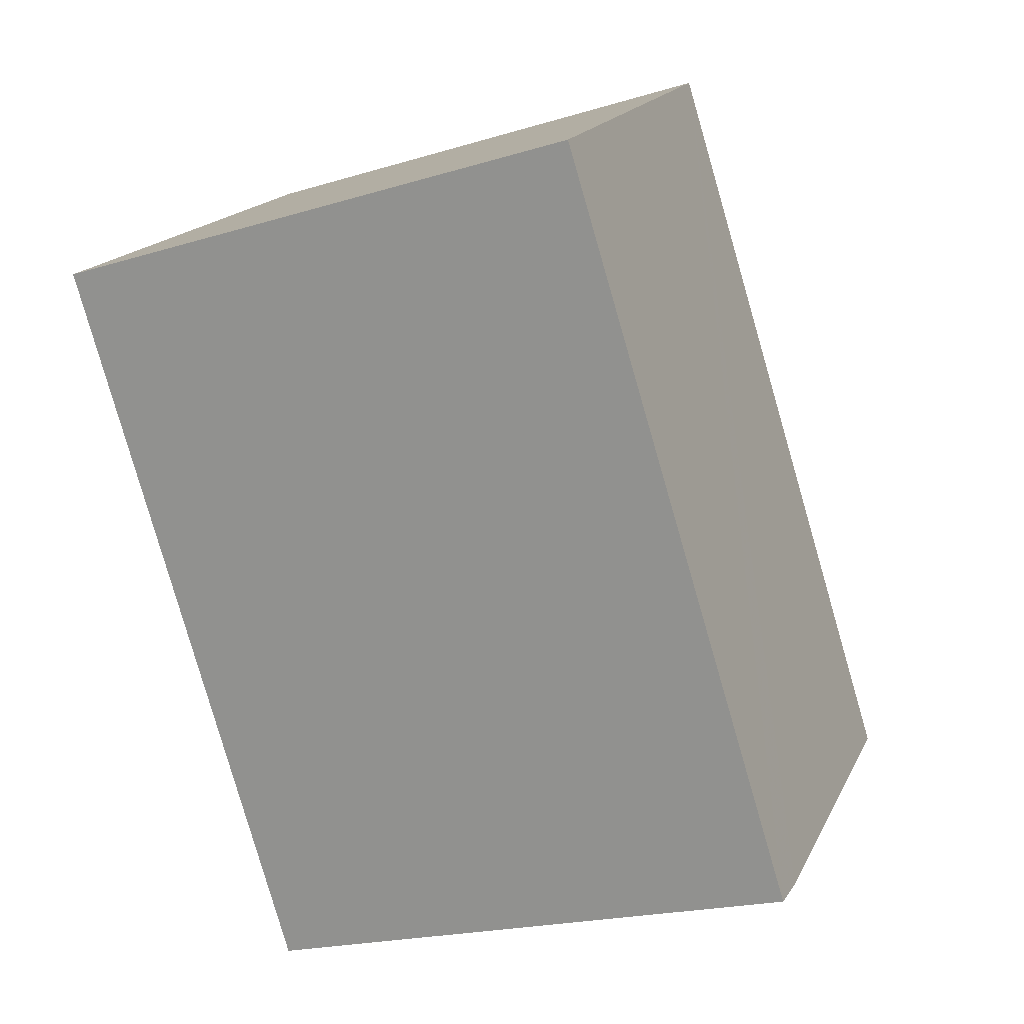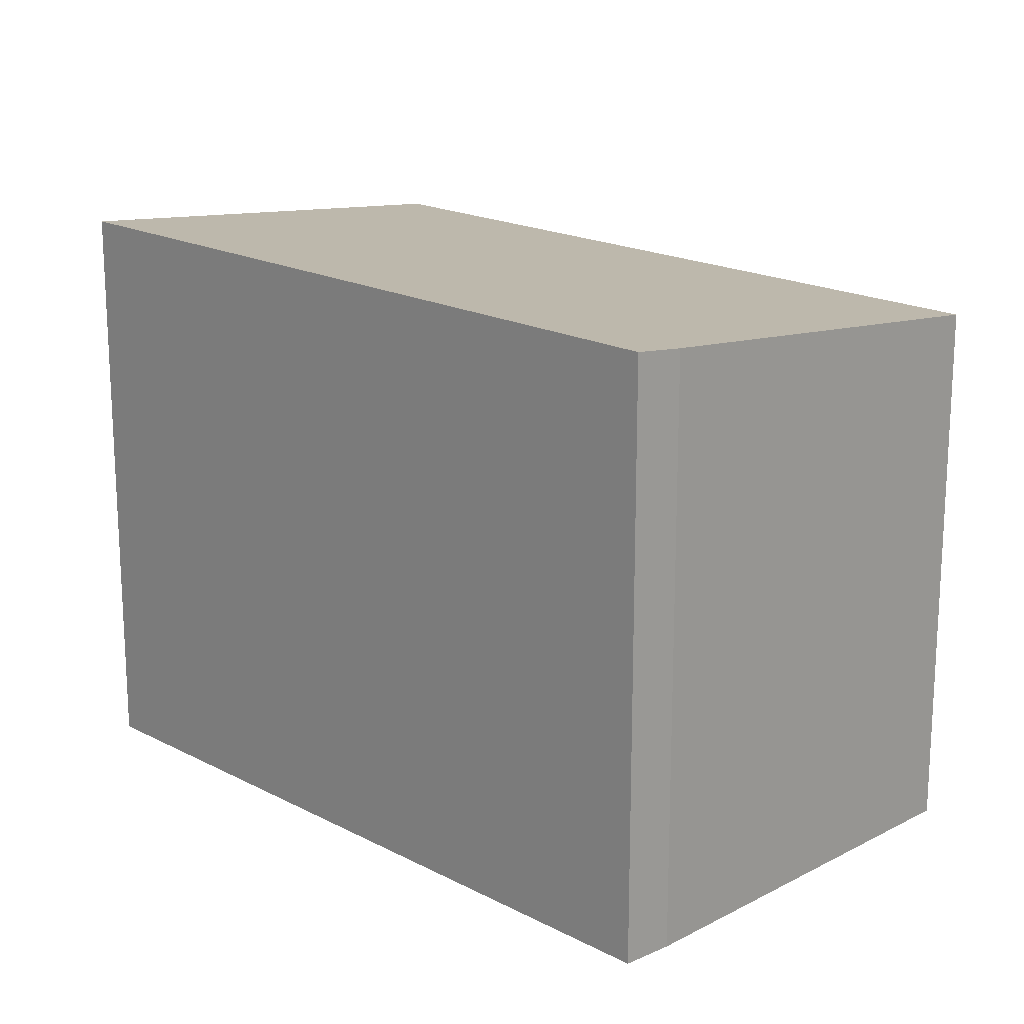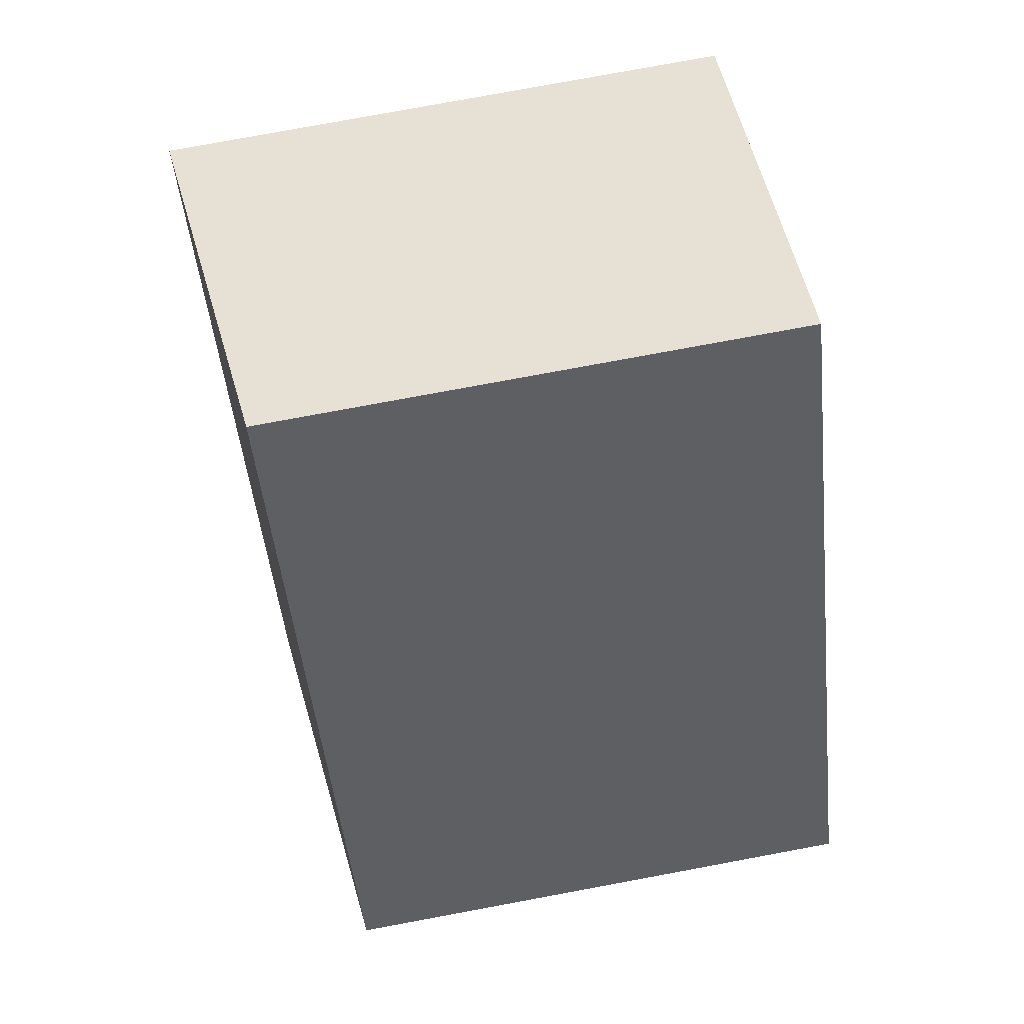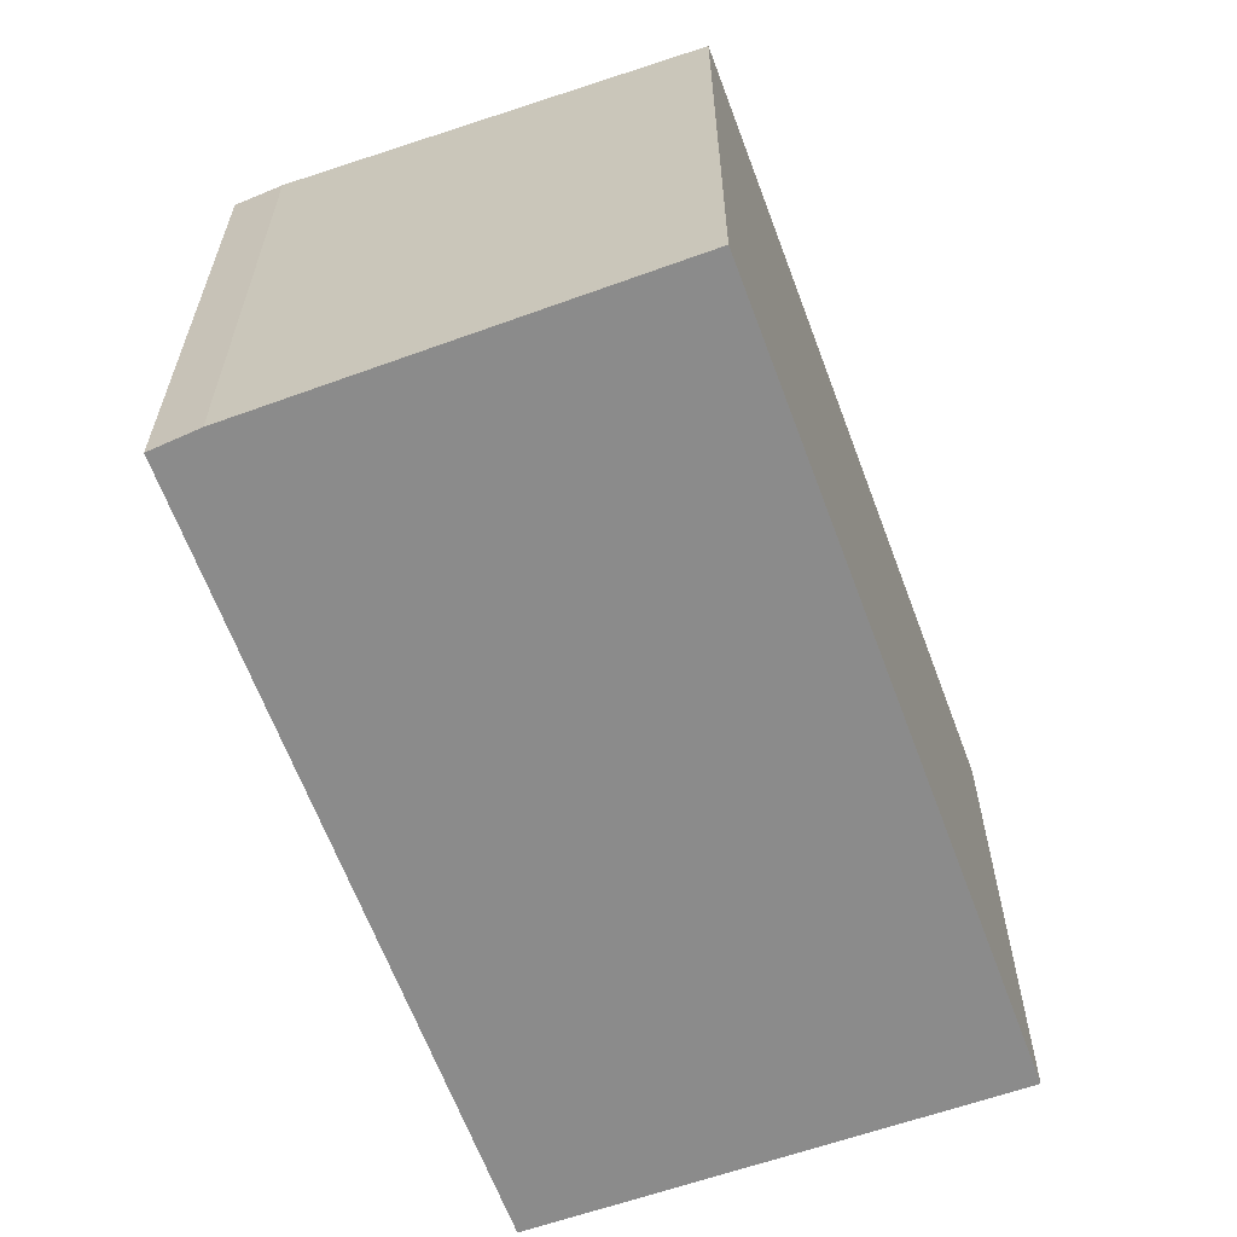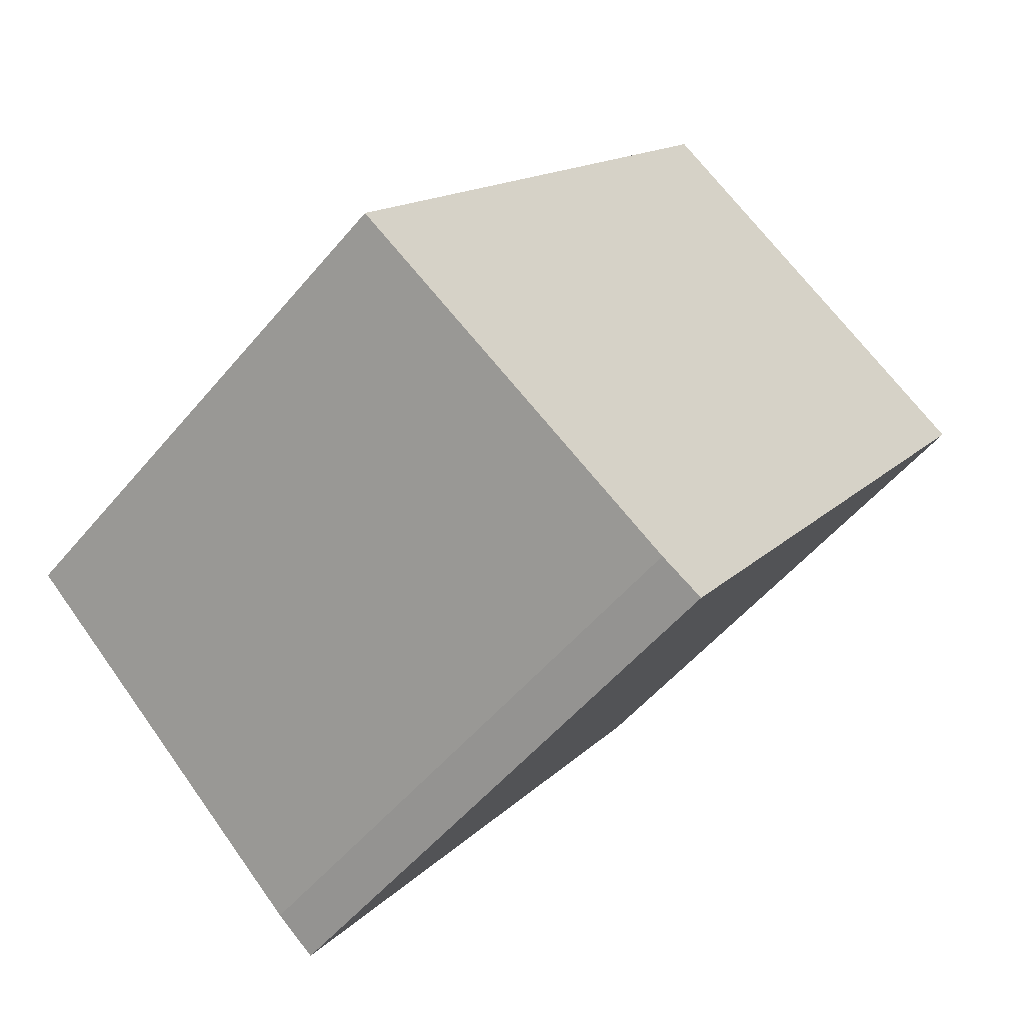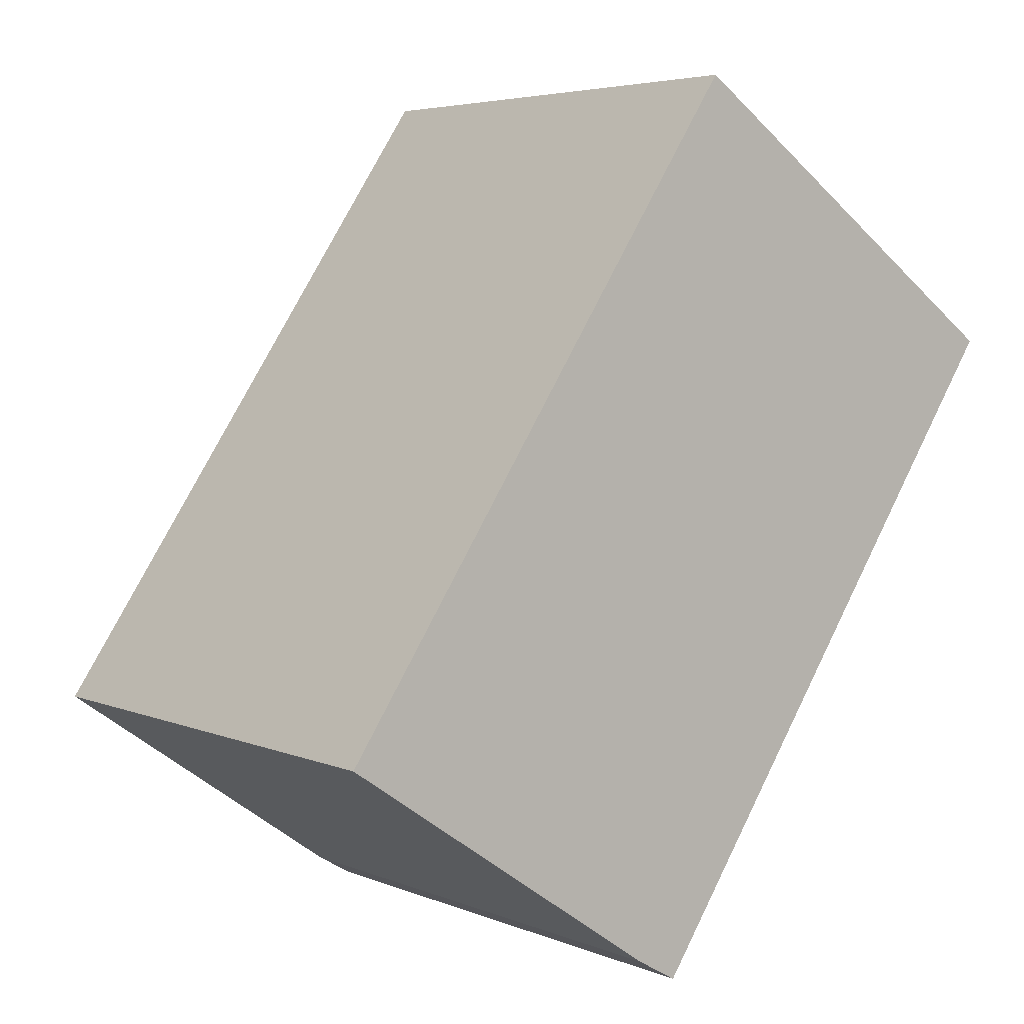
<metadata>
{"format":"obj","ext":"obj","renderer":"f3d","projection":"perspective","resolution":1024,"background":"white","views":[{"elev":-19.9,"azim":-60.5,"up":"+Y"},{"elev":18.8,"azim":-11.0,"up":"+Z"},{"elev":78.1,"azim":79.5,"up":"+Y"},{"elev":-63.9,"azim":54.3,"up":"+Z"},{"elev":-53.3,"azim":141.2,"up":"+Y"},{"elev":4.7,"azim":142.3,"up":"+Y"}]}
</metadata>
<code>
v -737.1 -1813 2.199
v -735.7 -1812 2.011
v -734.1 -1815 2.025
v -735.4 -1816 2.192
v -735.5 -1816 2.212
v -735.7 -1812 2.011
v -737.1 -1813 2.199
v -737.1 -1813 0
v -735.7 -1812 0
v -734.1 -1815 2.025
v -735.7 -1812 2.011
v -735.7 -1812 0
v -734.1 -1815 0
v -735.4 -1816 2.192
v -734.1 -1815 2.025
v -734.1 -1815 0
v -735.4 -1816 0
v -735.5 -1816 2.212
v -735.4 -1816 2.192
v -735.4 -1816 0
v -735.5 -1816 0
v -737.1 -1813 2.199
v -735.5 -1816 2.212
v -735.5 -1816 0
v -737.1 -1813 0
v -737.1 -1813 0
v -735.7 -1812 0
v -734.1 -1815 0
v -735.4 -1816 0
v -735.5 -1816 0
f 2 3 4 5 1
f 7 8 9 6
f 11 12 13 10
f 15 16 17 14
f 19 20 21 18
f 23 24 25 22
f 27 28 29 30 26

</code>
